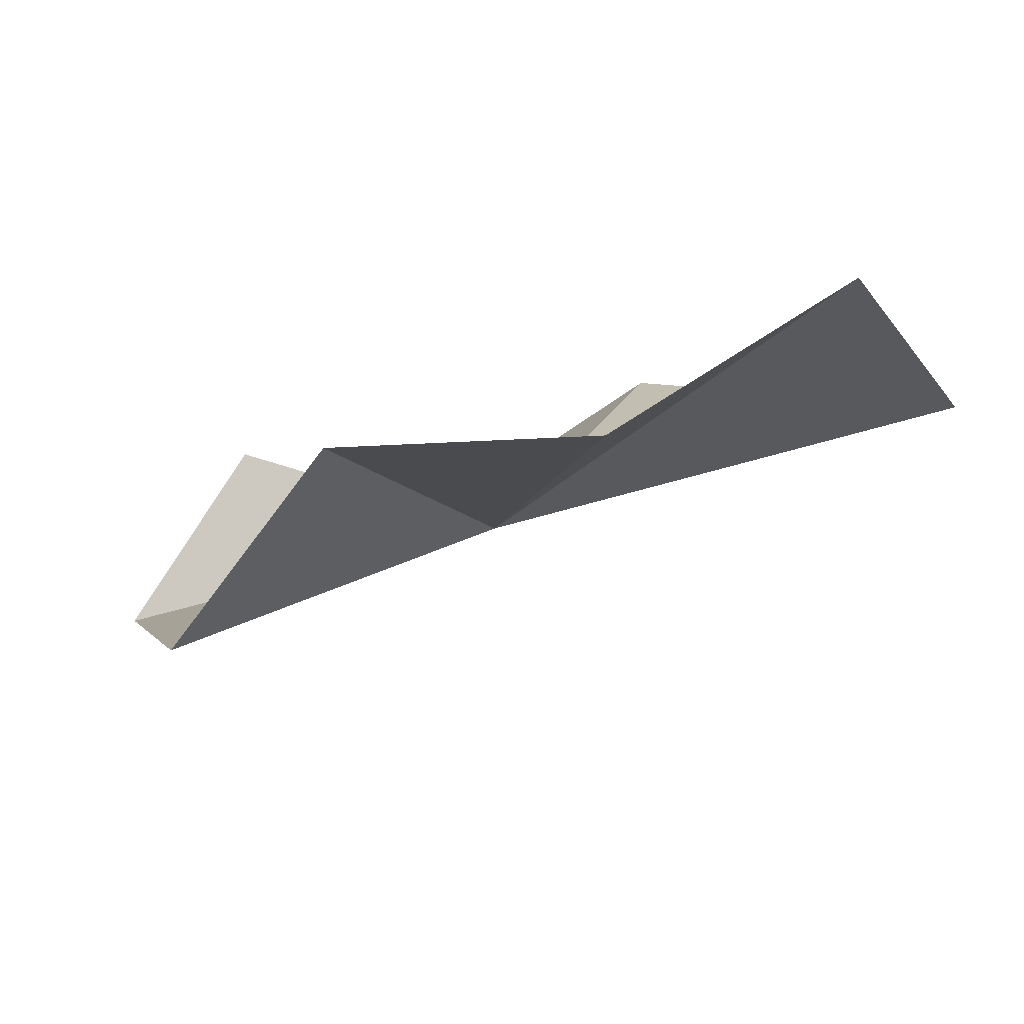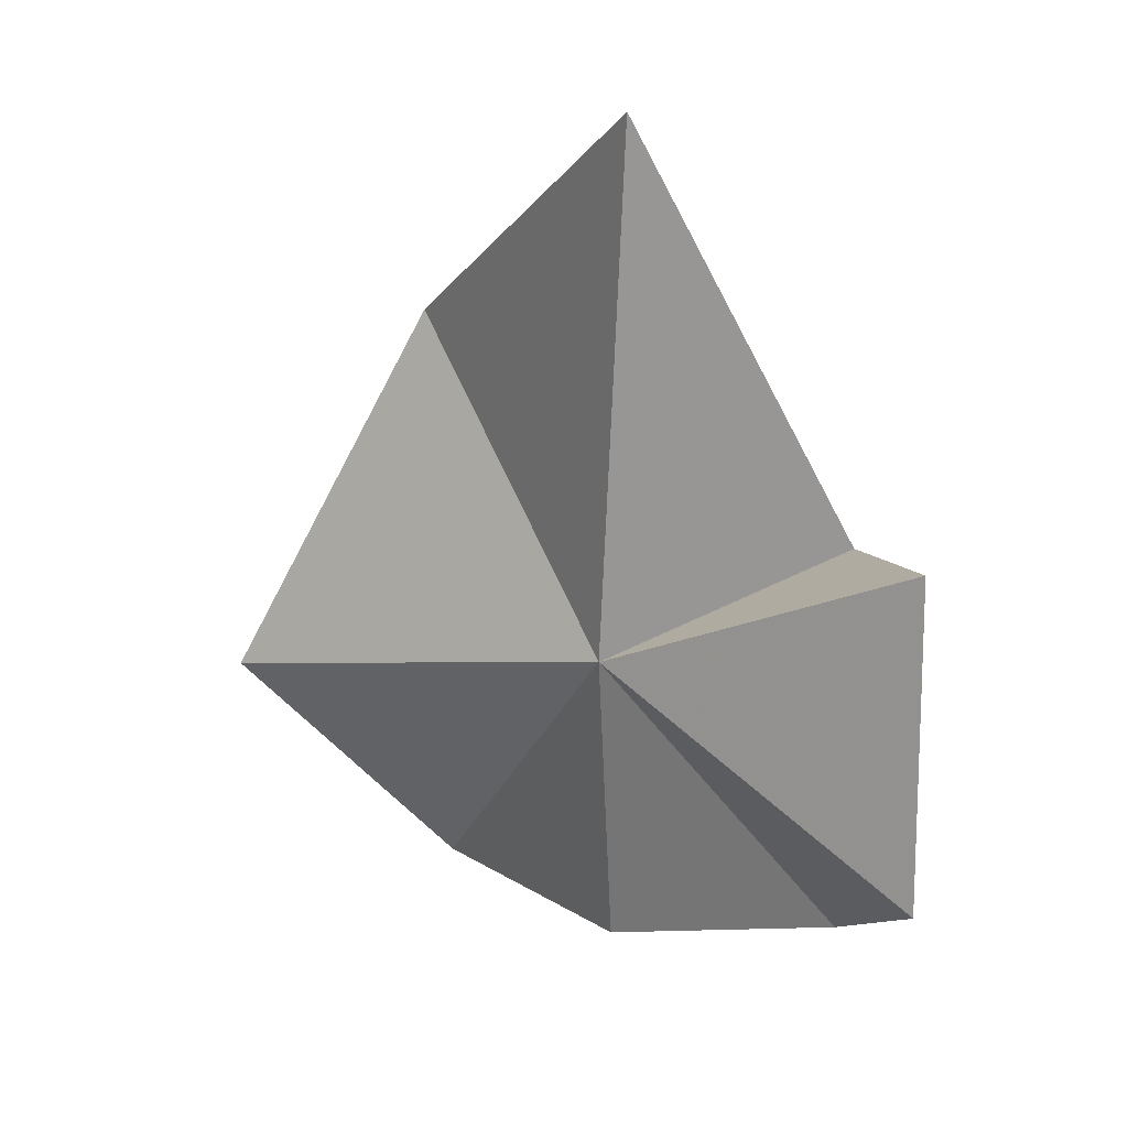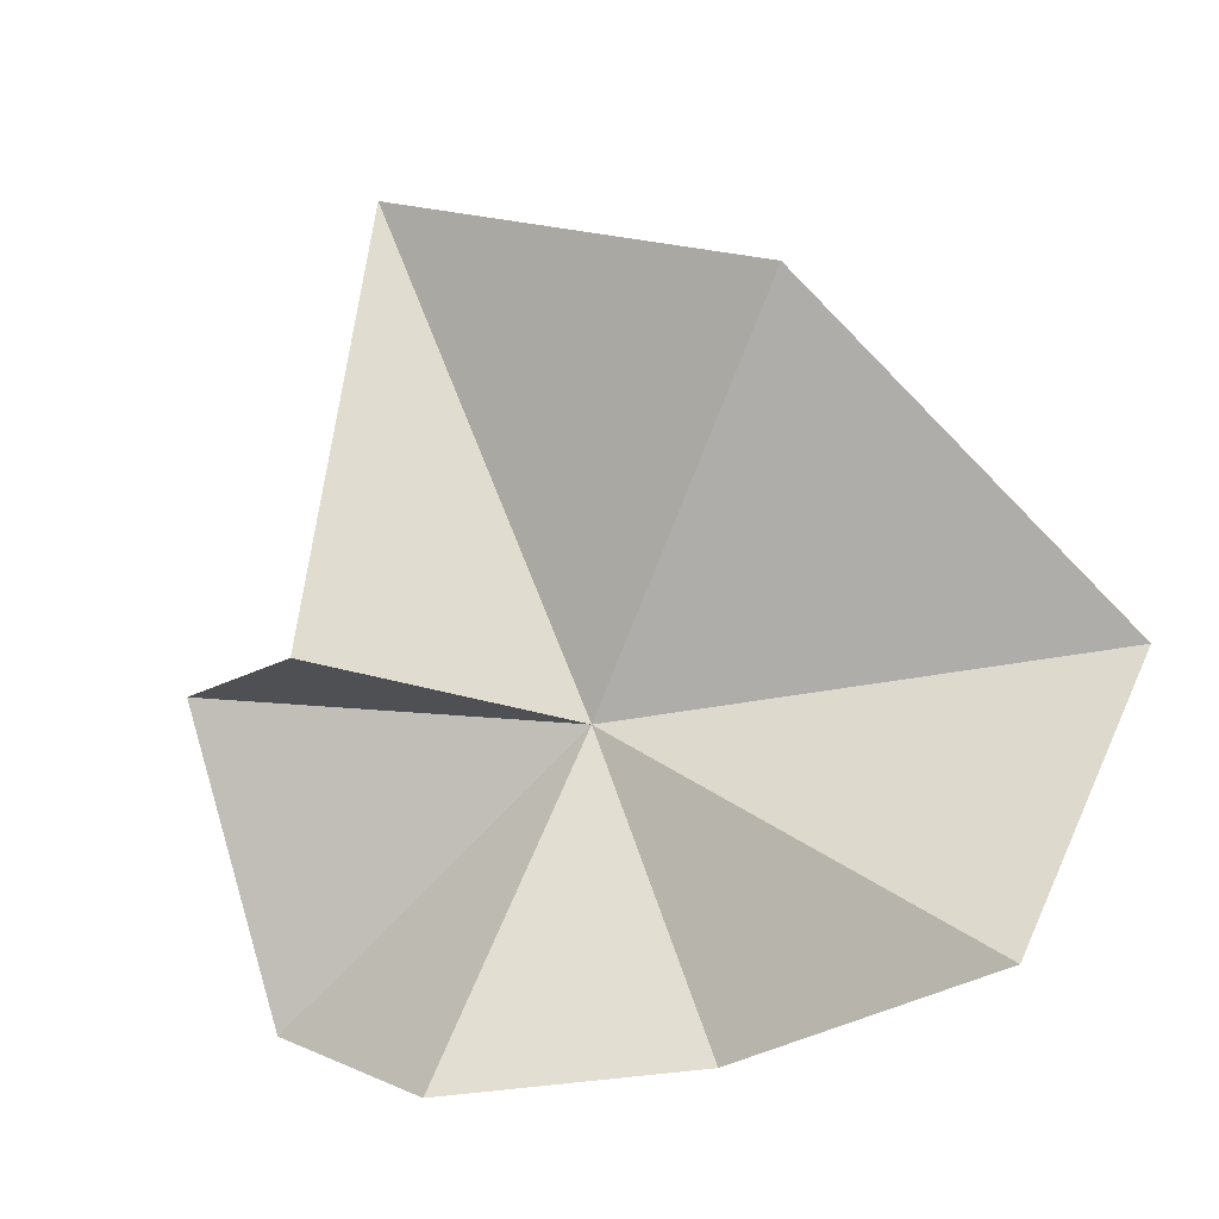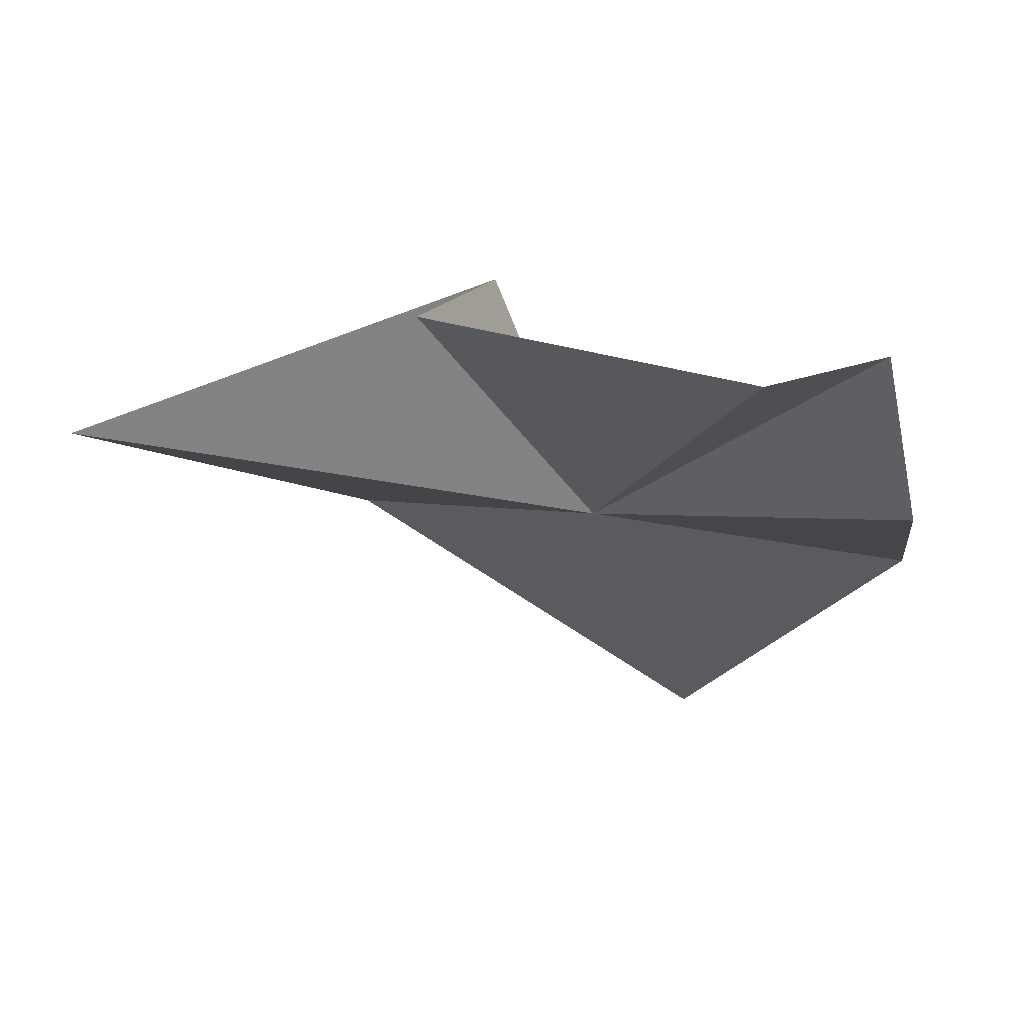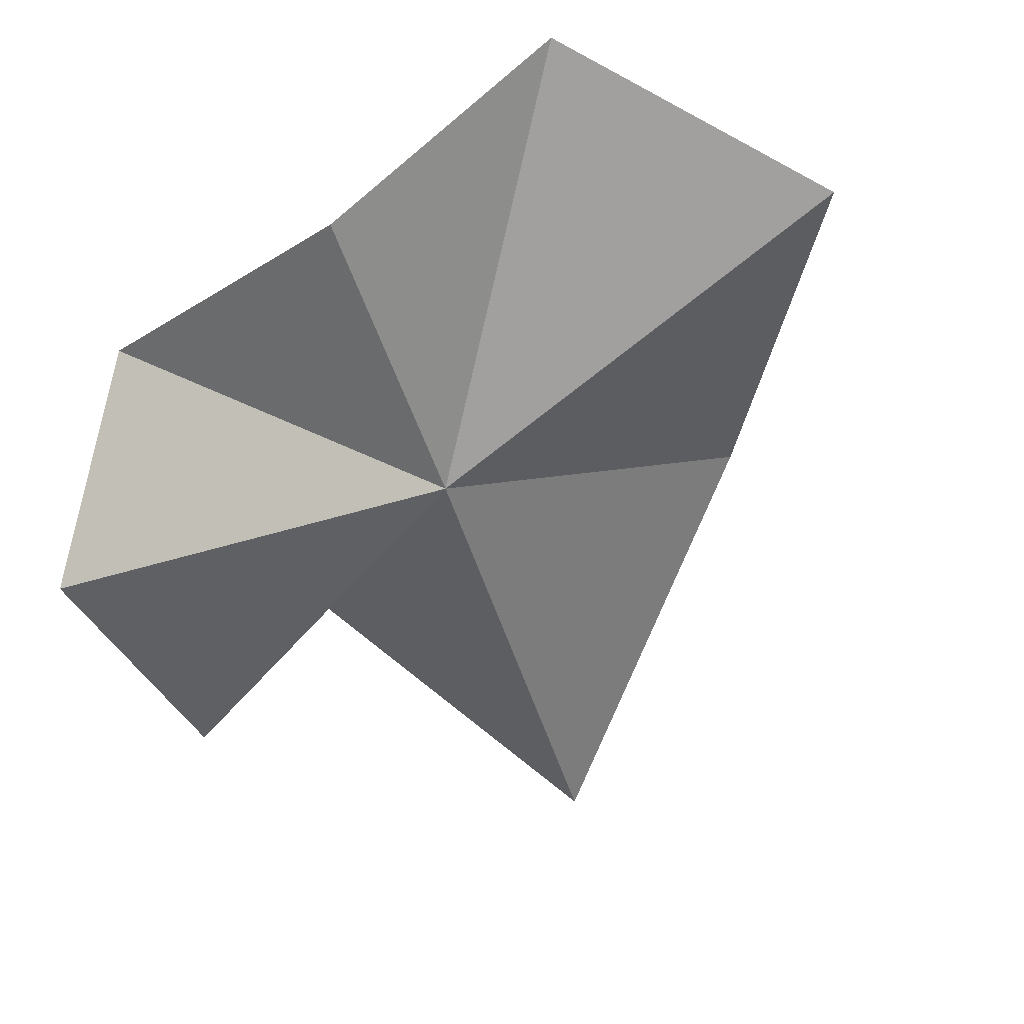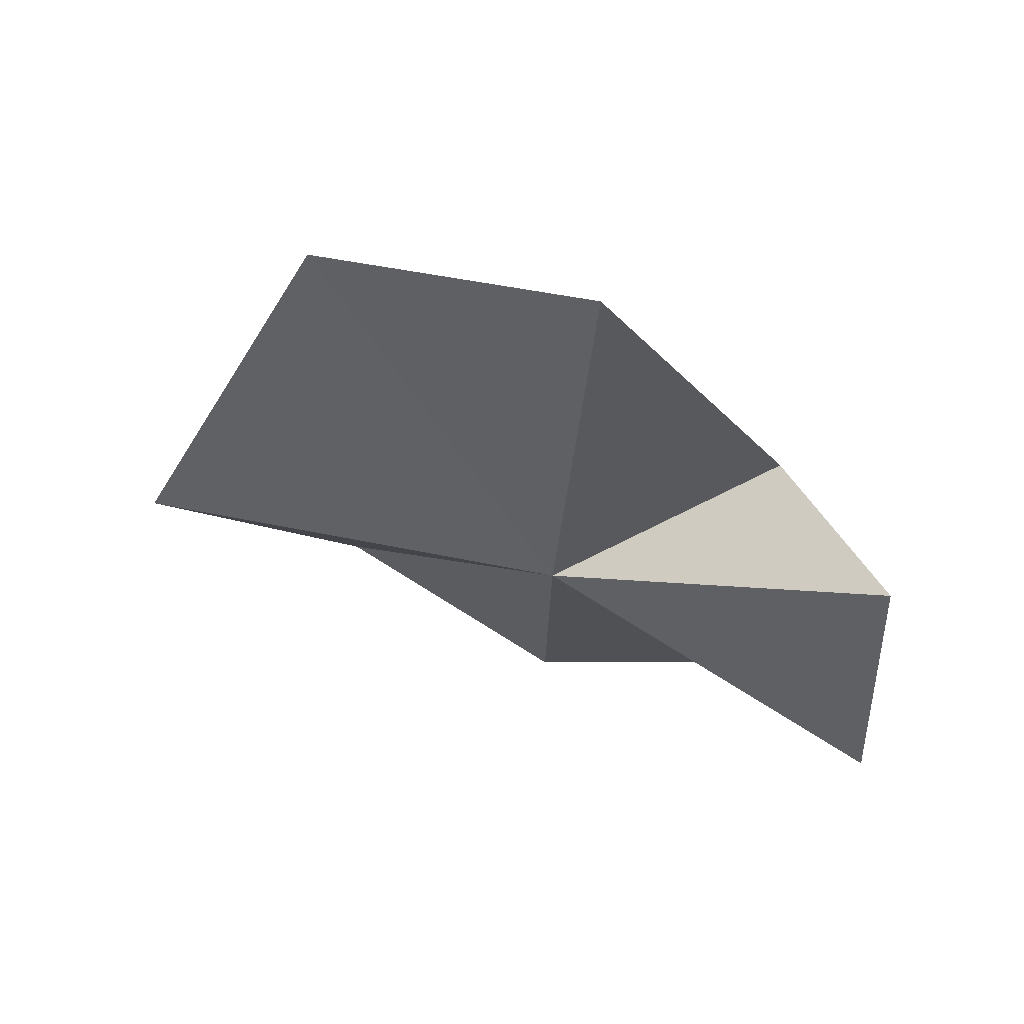
<metadata>
{"format":"obj","ext":"obj","renderer":"f3d","projection":"perspective","resolution":1024,"background":"white","views":[{"elev":-15.7,"azim":159.6,"up":"+Y"},{"elev":29.6,"azim":16.5,"up":"+Z"},{"elev":64.2,"azim":158.4,"up":"+Y"},{"elev":-44.1,"azim":85.6,"up":"+Y"},{"elev":-51.9,"azim":-164.6,"up":"+Y"},{"elev":-19.9,"azim":-3.4,"up":"+Y"}]}
</metadata>
<code>
v 92.32 136.8 44.34
v 101.2 132.4 41.56
v 100.5 134.8 49.26
v 98.17 139 47.32
v 92.37 138.7 58.03
v 85.59 143.4 50.25
v 98.73 136.4 37.81
v 92.72 136.8 36.01
v 86.89 140.9 34.69
v 81.04 140.1 40.35
f 1 3 2
f 1 4 3
f 1 5 4
f 1 6 5
f 1 7 8
f 1 8 9
f 1 9 10
f 1 10 6
f 1 2 7

</code>
